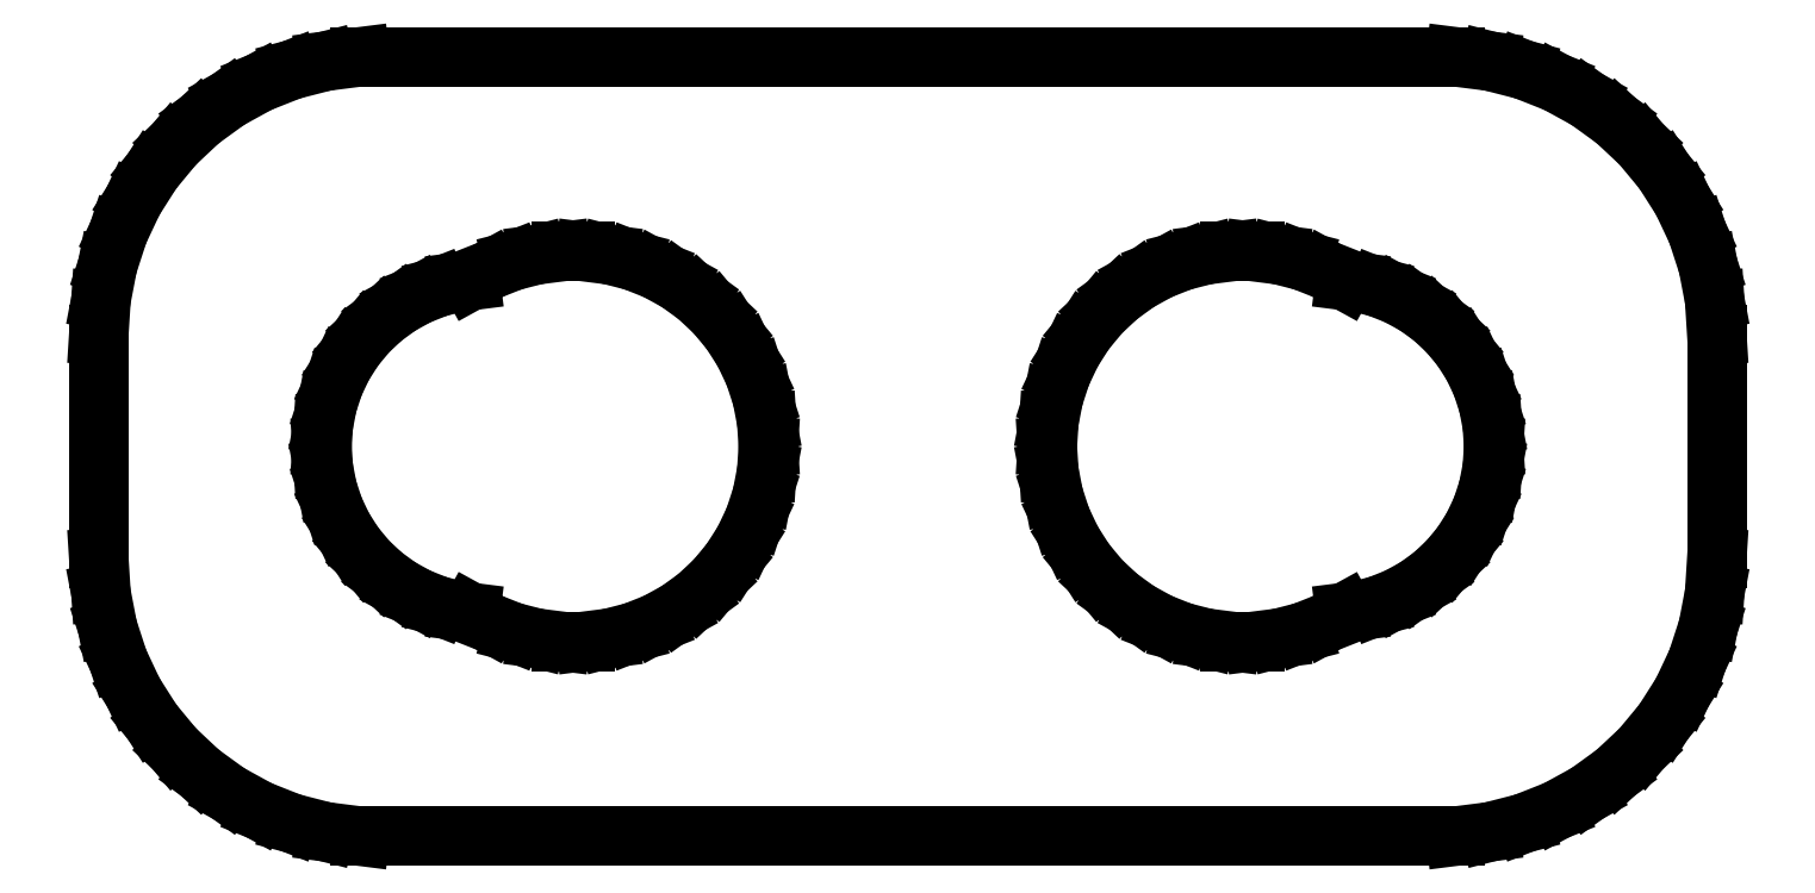
<metadata>
{"format":"dxf","ext":"dxf","renderer":"ezdxf+matplotlib","layout":"modelspace","background":"white","min_lineweight":24,"dpi":150}
</metadata>
<code>
0
SECTION
2
ENTITIES
0
LINE
8
0
10
10.44
20
17.09
11
11.05
21
17.24
0
LINE
8
0
10
11.05
20
17.24
11
11.63
21
17.48
0
LINE
8
0
10
11.63
20
17.48
11
12.18
21
17.78
0
LINE
8
0
10
12.18
20
17.78
11
12.69
21
18.15
0
LINE
8
0
10
12.69
20
18.15
11
13.14
21
18.58
0
LINE
8
0
10
13.14
20
18.58
11
13.55
21
19.06
0
LINE
8
0
10
13.55
20
19.06
11
13.88
21
19.59
0
LINE
8
0
10
13.88
20
19.59
11
14.15
21
20.16
0
LINE
8
0
10
14.15
20
20.16
11
14.34
21
20.76
0
LINE
8
0
10
14.34
20
20.76
11
14.46
21
21.37
0
LINE
8
0
10
14.46
20
21.37
11
14.5
21
22
0
LINE
8
0
10
14.5
20
22
11
14.5
21
26
0
LINE
8
0
10
14.5
20
26
11
14.46
21
26.63
0
LINE
8
0
10
14.46
20
26.63
11
14.34
21
27.24
0
LINE
8
0
10
14.34
20
27.24
11
14.15
21
27.84
0
LINE
8
0
10
14.15
20
27.84
11
13.88
21
28.41
0
LINE
8
0
10
13.88
20
28.41
11
13.55
21
28.94
0
LINE
8
0
10
13.55
20
28.94
11
13.14
21
29.42
0
LINE
8
0
10
13.14
20
29.42
11
12.69
21
29.85
0
LINE
8
0
10
12.69
20
29.85
11
12.18
21
30.22
0
LINE
8
0
10
12.18
20
30.22
11
11.63
21
30.52
0
LINE
8
0
10
11.63
20
30.52
11
11.05
21
30.76
0
LINE
8
0
10
11.05
20
30.76
11
10.44
21
30.91
0
LINE
8
0
10
10.44
20
30.91
11
9.814
21
30.99
0
LINE
8
0
10
9.814
20
30.99
11
-9.814
21
30.99
0
LINE
8
0
10
-9.814
20
30.99
11
-10.44
21
30.91
0
LINE
8
0
10
-10.44
20
30.91
11
-11.05
21
30.76
0
LINE
8
0
10
-11.05
20
30.76
11
-11.63
21
30.52
0
LINE
8
0
10
-11.63
20
30.52
11
-12.18
21
30.22
0
LINE
8
0
10
-12.18
20
30.22
11
-12.69
21
29.85
0
LINE
8
0
10
-12.69
20
29.85
11
-13.14
21
29.42
0
LINE
8
0
10
-13.14
20
29.42
11
-13.55
21
28.94
0
LINE
8
0
10
-13.55
20
28.94
11
-13.88
21
28.41
0
LINE
8
0
10
-13.88
20
28.41
11
-14.15
21
27.84
0
LINE
8
0
10
-14.15
20
27.84
11
-14.34
21
27.24
0
LINE
8
0
10
-14.34
20
27.24
11
-14.46
21
26.63
0
LINE
8
0
10
-14.46
20
26.63
11
-14.5
21
26
0
LINE
8
0
10
-14.5
20
26
11
-14.5
21
22
0
LINE
8
0
10
-14.5
20
22
11
-14.46
21
21.37
0
LINE
8
0
10
-14.46
20
21.37
11
-14.34
21
20.76
0
LINE
8
0
10
-14.34
20
20.76
11
-14.15
21
20.16
0
LINE
8
0
10
-14.15
20
20.16
11
-13.88
21
19.59
0
LINE
8
0
10
-13.88
20
19.59
11
-13.55
21
19.06
0
LINE
8
0
10
-13.55
20
19.06
11
-13.14
21
18.58
0
LINE
8
0
10
-13.14
20
18.58
11
-12.69
21
18.15
0
LINE
8
0
10
-12.69
20
18.15
11
-12.18
21
17.78
0
LINE
8
0
10
-12.18
20
17.78
11
-11.63
21
17.48
0
LINE
8
0
10
-11.63
20
17.48
11
-11.05
21
17.24
0
LINE
8
0
10
-11.05
20
17.24
11
-10.44
21
17.09
0
LINE
8
0
10
-10.44
20
17.09
11
-9.814
21
17.01
0
LINE
8
0
10
-9.814
20
17.01
11
9.814
21
17.01
0
LINE
8
0
10
9.814
20
17.01
11
10.44
21
17.09
0
LINE
8
0
10
-6.22
20
20.51
11
-6.656
21
20.56
0
LINE
8
0
10
-6.656
20
20.56
11
-7.082
21
20.67
0
LINE
8
0
10
-7.082
20
20.67
11
-7.49
21
20.83
0
LINE
8
0
10
-7.49
20
20.83
11
-7.839
21
21.02
0
LINE
8
0
10
-7.839
20
21.02
11
-8.062
21
21.05
0
LINE
8
0
10
-8.062
20
21.05
11
-8.427
21
21.15
0
LINE
8
0
10
-8.427
20
21.15
11
-8.777
21
21.29
0
LINE
8
0
10
-8.777
20
21.29
11
-9.107
21
21.47
0
LINE
8
0
10
-9.107
20
21.47
11
-9.412
21
21.69
0
LINE
8
0
10
-9.412
20
21.69
11
-9.687
21
21.95
0
LINE
8
0
10
-9.687
20
21.95
11
-9.927
21
22.24
0
LINE
8
0
10
-9.927
20
22.24
11
-10.13
21
22.55
0
LINE
8
0
10
-10.13
20
22.55
11
-10.29
21
22.9
0
LINE
8
0
10
-10.29
20
22.9
11
-10.41
21
23.25
0
LINE
8
0
10
-10.41
20
23.25
11
-10.48
21
23.62
0
LINE
8
0
10
-10.48
20
23.62
11
-10.5
21
24
0
LINE
8
0
10
-10.5
20
24
11
-10.48
21
24.38
0
LINE
8
0
10
-10.48
20
24.38
11
-10.41
21
24.75
0
LINE
8
0
10
-10.41
20
24.75
11
-10.29
21
25.1
0
LINE
8
0
10
-10.29
20
25.1
11
-10.13
21
25.45
0
LINE
8
0
10
-10.13
20
25.45
11
-9.927
21
25.76
0
LINE
8
0
10
-9.927
20
25.76
11
-9.687
21
26.05
0
LINE
8
0
10
-9.687
20
26.05
11
-9.412
21
26.31
0
LINE
8
0
10
-9.412
20
26.31
11
-9.107
21
26.53
0
LINE
8
0
10
-9.107
20
26.53
11
-8.777
21
26.71
0
LINE
8
0
10
-8.777
20
26.71
11
-8.427
21
26.85
0
LINE
8
0
10
-8.427
20
26.85
11
-8.062
21
26.95
0
LINE
8
0
10
-8.062
20
26.95
11
-7.839
21
26.98
0
LINE
8
0
10
-7.839
20
26.98
11
-7.49
21
27.17
0
LINE
8
0
10
-7.49
20
27.17
11
-7.082
21
27.33
0
LINE
8
0
10
-7.082
20
27.33
11
-6.656
21
27.44
0
LINE
8
0
10
-6.656
20
27.44
11
-6.22
21
27.49
0
LINE
8
0
10
-6.22
20
27.49
11
-5.78
21
27.49
0
LINE
8
0
10
-5.78
20
27.49
11
-5.344
21
27.44
0
LINE
8
0
10
-5.344
20
27.44
11
-4.918
21
27.33
0
LINE
8
0
10
-4.918
20
27.33
11
-4.51
21
27.17
0
LINE
8
0
10
-4.51
20
27.17
11
-4.125
21
26.96
0
LINE
8
0
10
-4.125
20
26.96
11
-3.769
21
26.7
0
LINE
8
0
10
-3.769
20
26.7
11
-3.449
21
26.4
0
LINE
8
0
10
-3.449
20
26.4
11
-3.168
21
26.06
0
LINE
8
0
10
-3.168
20
26.06
11
-2.933
21
25.69
0
LINE
8
0
10
-2.933
20
25.69
11
-2.746
21
25.29
0
LINE
8
0
10
-2.746
20
25.29
11
-2.61
21
24.87
0
LINE
8
0
10
-2.61
20
24.87
11
-2.528
21
24.44
0
LINE
8
0
10
-2.528
20
24.44
11
-2.5
21
24
0
LINE
8
0
10
-2.5
20
24
11
-2.528
21
23.56
0
LINE
8
0
10
-2.528
20
23.56
11
-2.61
21
23.13
0
LINE
8
0
10
-2.61
20
23.13
11
-2.746
21
22.71
0
LINE
8
0
10
-2.746
20
22.71
11
-2.933
21
22.31
0
LINE
8
0
10
-2.933
20
22.31
11
-3.168
21
21.94
0
LINE
8
0
10
-3.168
20
21.94
11
-3.449
21
21.6
0
LINE
8
0
10
-3.449
20
21.6
11
-3.769
21
21.3
0
LINE
8
0
10
-3.769
20
21.3
11
-4.125
21
21.04
0
LINE
8
0
10
-4.125
20
21.04
11
-4.51
21
20.83
0
LINE
8
0
10
-4.51
20
20.83
11
-4.918
21
20.67
0
LINE
8
0
10
-4.918
20
20.67
11
-5.344
21
20.56
0
LINE
8
0
10
-5.344
20
20.56
11
-5.78
21
20.51
0
LINE
8
0
10
-5.78
20
20.51
11
-6.22
21
20.51
0
LINE
8
0
10
5.78
20
20.51
11
5.344
21
20.56
0
LINE
8
0
10
5.344
20
20.56
11
4.918
21
20.67
0
LINE
8
0
10
4.918
20
20.67
11
4.51
21
20.83
0
LINE
8
0
10
4.51
20
20.83
11
4.125
21
21.04
0
LINE
8
0
10
4.125
20
21.04
11
3.769
21
21.3
0
LINE
8
0
10
3.769
20
21.3
11
3.449
21
21.6
0
LINE
8
0
10
3.449
20
21.6
11
3.168
21
21.94
0
LINE
8
0
10
3.168
20
21.94
11
2.933
21
22.31
0
LINE
8
0
10
2.933
20
22.31
11
2.746
21
22.71
0
LINE
8
0
10
2.746
20
22.71
11
2.61
21
23.13
0
LINE
8
0
10
2.61
20
23.13
11
2.528
21
23.56
0
LINE
8
0
10
2.528
20
23.56
11
2.5
21
24
0
LINE
8
0
10
2.5
20
24
11
2.528
21
24.44
0
LINE
8
0
10
2.528
20
24.44
11
2.61
21
24.87
0
LINE
8
0
10
2.61
20
24.87
11
2.746
21
25.29
0
LINE
8
0
10
2.746
20
25.29
11
2.933
21
25.69
0
LINE
8
0
10
2.933
20
25.69
11
3.168
21
26.06
0
LINE
8
0
10
3.168
20
26.06
11
3.449
21
26.4
0
LINE
8
0
10
3.449
20
26.4
11
3.769
21
26.7
0
LINE
8
0
10
3.769
20
26.7
11
4.125
21
26.96
0
LINE
8
0
10
4.125
20
26.96
11
4.51
21
27.17
0
LINE
8
0
10
4.51
20
27.17
11
4.918
21
27.33
0
LINE
8
0
10
4.918
20
27.33
11
5.344
21
27.44
0
LINE
8
0
10
5.344
20
27.44
11
5.78
21
27.49
0
LINE
8
0
10
5.78
20
27.49
11
6.22
21
27.49
0
LINE
8
0
10
6.22
20
27.49
11
6.656
21
27.44
0
LINE
8
0
10
6.656
20
27.44
11
7.082
21
27.33
0
LINE
8
0
10
7.082
20
27.33
11
7.49
21
27.17
0
LINE
8
0
10
7.49
20
27.17
11
7.839
21
26.98
0
LINE
8
0
10
7.839
20
26.98
11
8.062
21
26.95
0
LINE
8
0
10
8.062
20
26.95
11
8.427
21
26.85
0
LINE
8
0
10
8.427
20
26.85
11
8.777
21
26.71
0
LINE
8
0
10
8.777
20
26.71
11
9.107
21
26.53
0
LINE
8
0
10
9.107
20
26.53
11
9.412
21
26.31
0
LINE
8
0
10
9.412
20
26.31
11
9.687
21
26.05
0
LINE
8
0
10
9.687
20
26.05
11
9.927
21
25.76
0
LINE
8
0
10
9.927
20
25.76
11
10.13
21
25.45
0
LINE
8
0
10
10.13
20
25.45
11
10.29
21
25.1
0
LINE
8
0
10
10.29
20
25.1
11
10.41
21
24.75
0
LINE
8
0
10
10.41
20
24.75
11
10.48
21
24.38
0
LINE
8
0
10
10.48
20
24.38
11
10.5
21
24
0
LINE
8
0
10
10.5
20
24
11
10.48
21
23.62
0
LINE
8
0
10
10.48
20
23.62
11
10.41
21
23.25
0
LINE
8
0
10
10.41
20
23.25
11
10.29
21
22.9
0
LINE
8
0
10
10.29
20
22.9
11
10.13
21
22.55
0
LINE
8
0
10
10.13
20
22.55
11
9.927
21
22.24
0
LINE
8
0
10
9.927
20
22.24
11
9.687
21
21.95
0
LINE
8
0
10
9.687
20
21.95
11
9.412
21
21.69
0
LINE
8
0
10
9.412
20
21.69
11
9.107
21
21.47
0
LINE
8
0
10
9.107
20
21.47
11
8.777
21
21.29
0
LINE
8
0
10
8.777
20
21.29
11
8.427
21
21.15
0
LINE
8
0
10
8.427
20
21.15
11
8.062
21
21.05
0
LINE
8
0
10
8.062
20
21.05
11
7.839
21
21.02
0
LINE
8
0
10
7.839
20
21.02
11
7.49
21
20.83
0
LINE
8
0
10
7.49
20
20.83
11
7.082
21
20.67
0
LINE
8
0
10
7.082
20
20.67
11
6.656
21
20.56
0
LINE
8
0
10
6.656
20
20.56
11
6.22
21
20.51
0
LINE
8
0
10
6.22
20
20.51
11
5.78
21
20.51
0
ENDSEC
0
EOF

</code>
